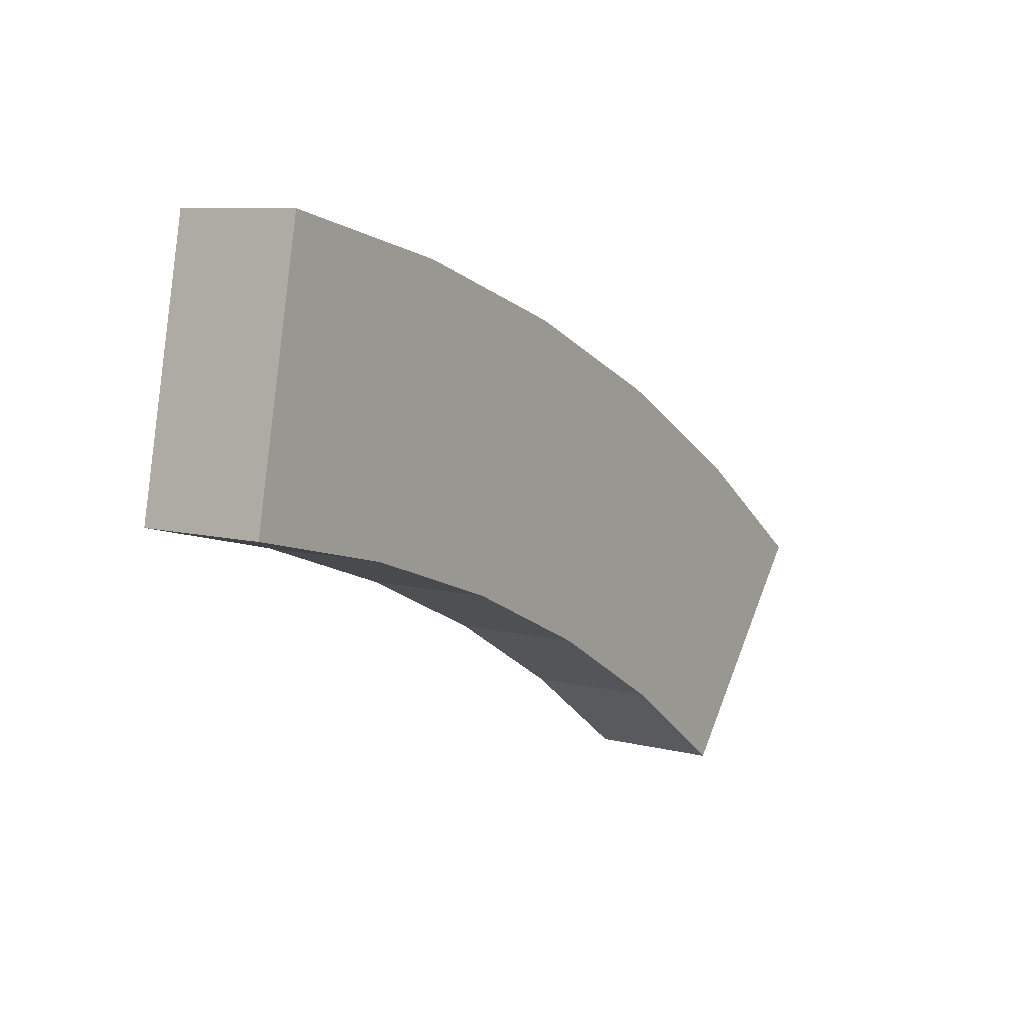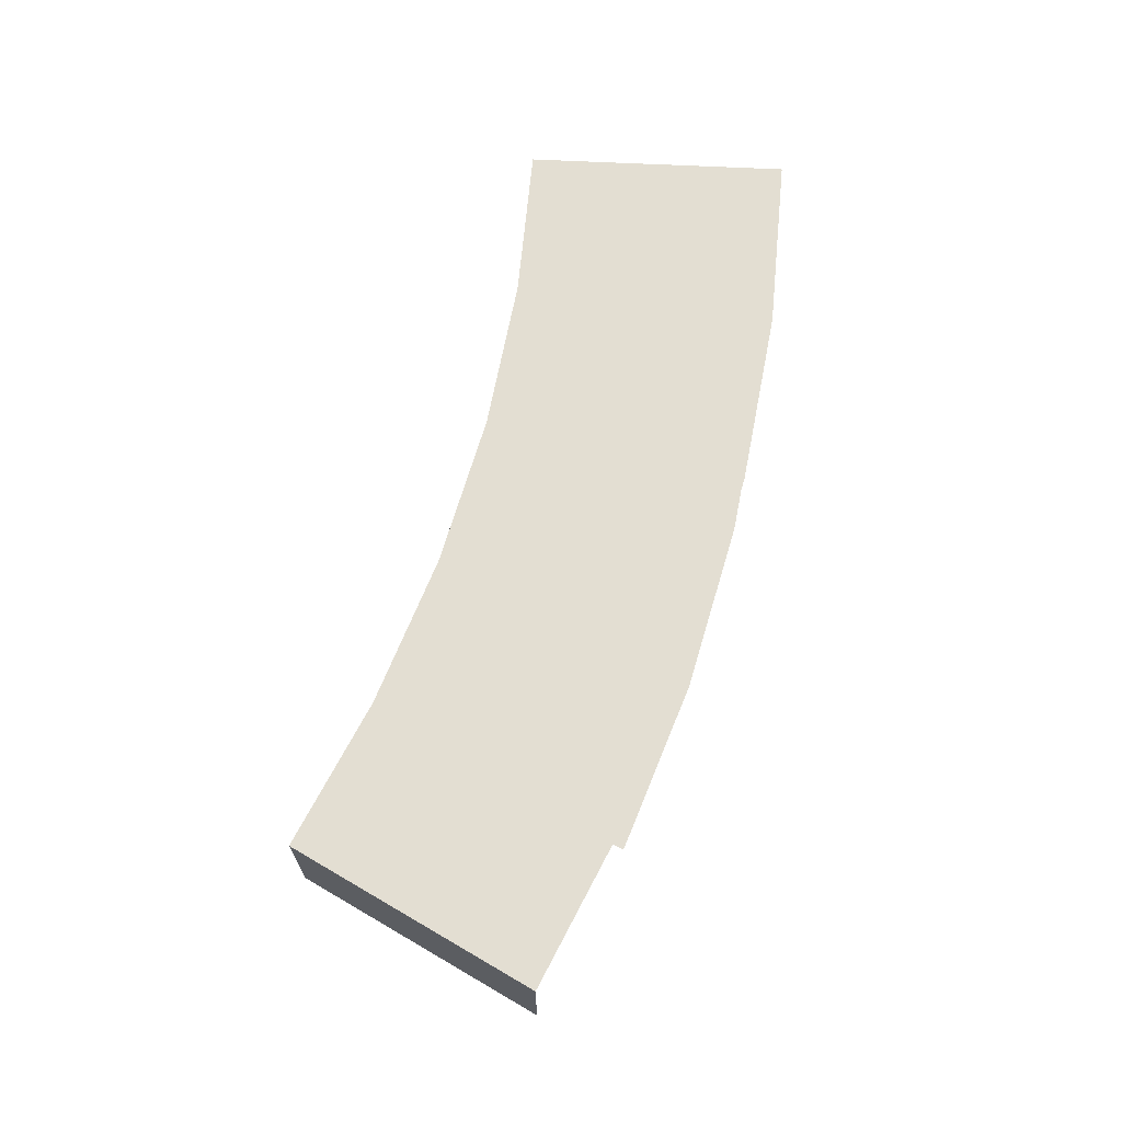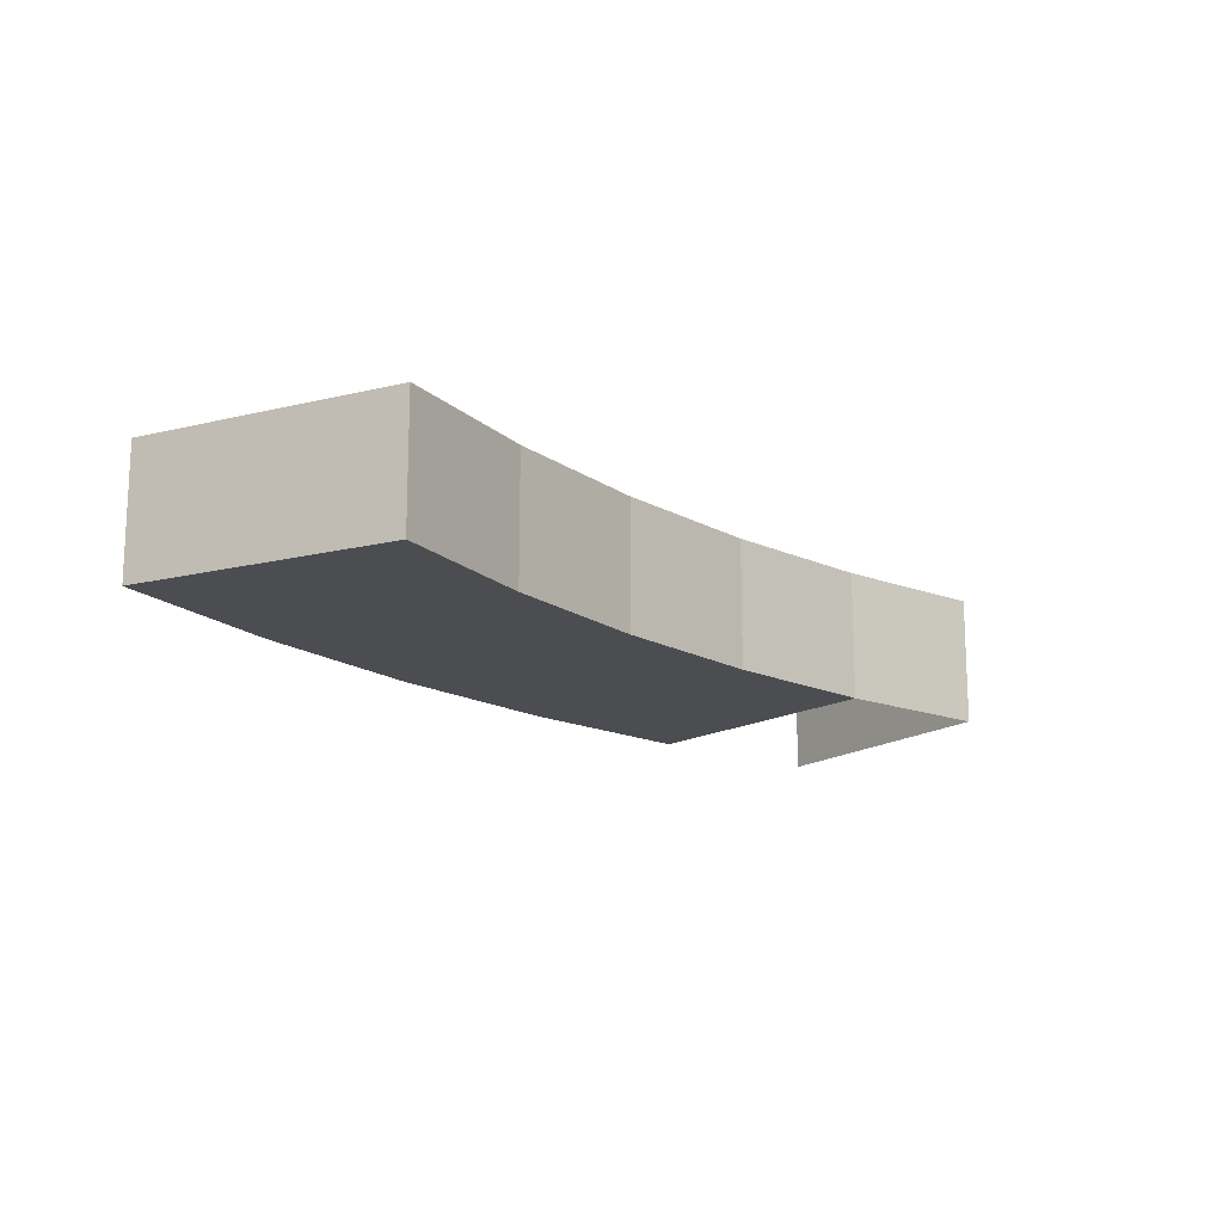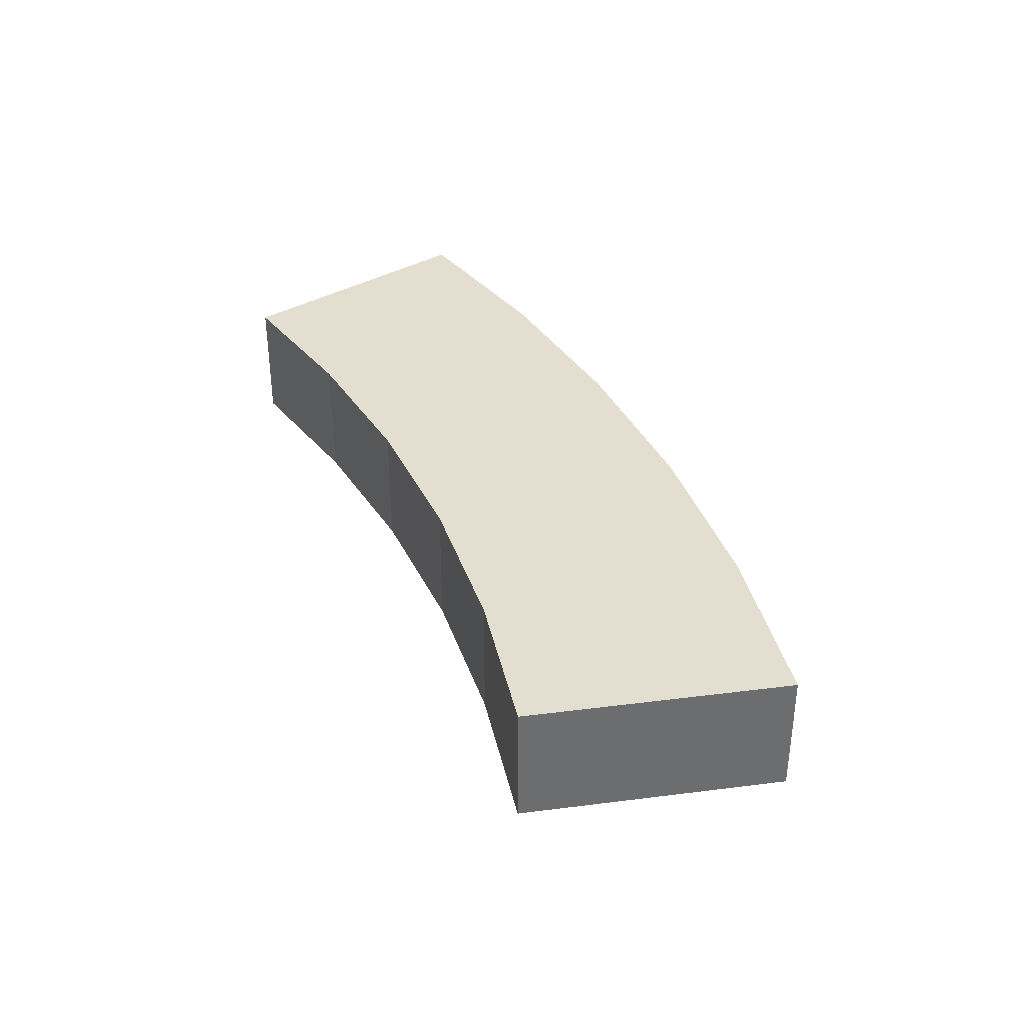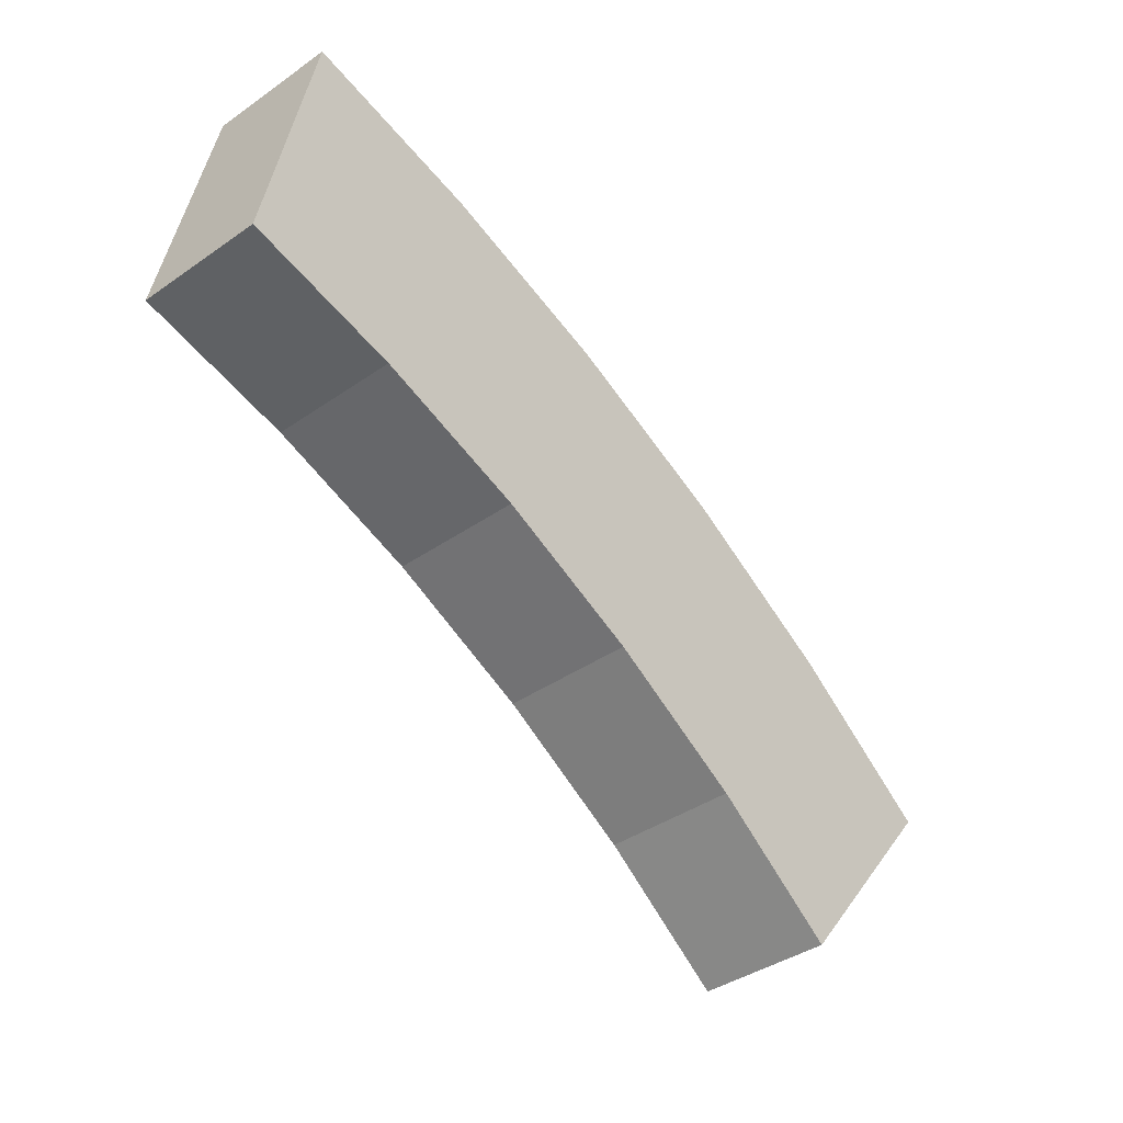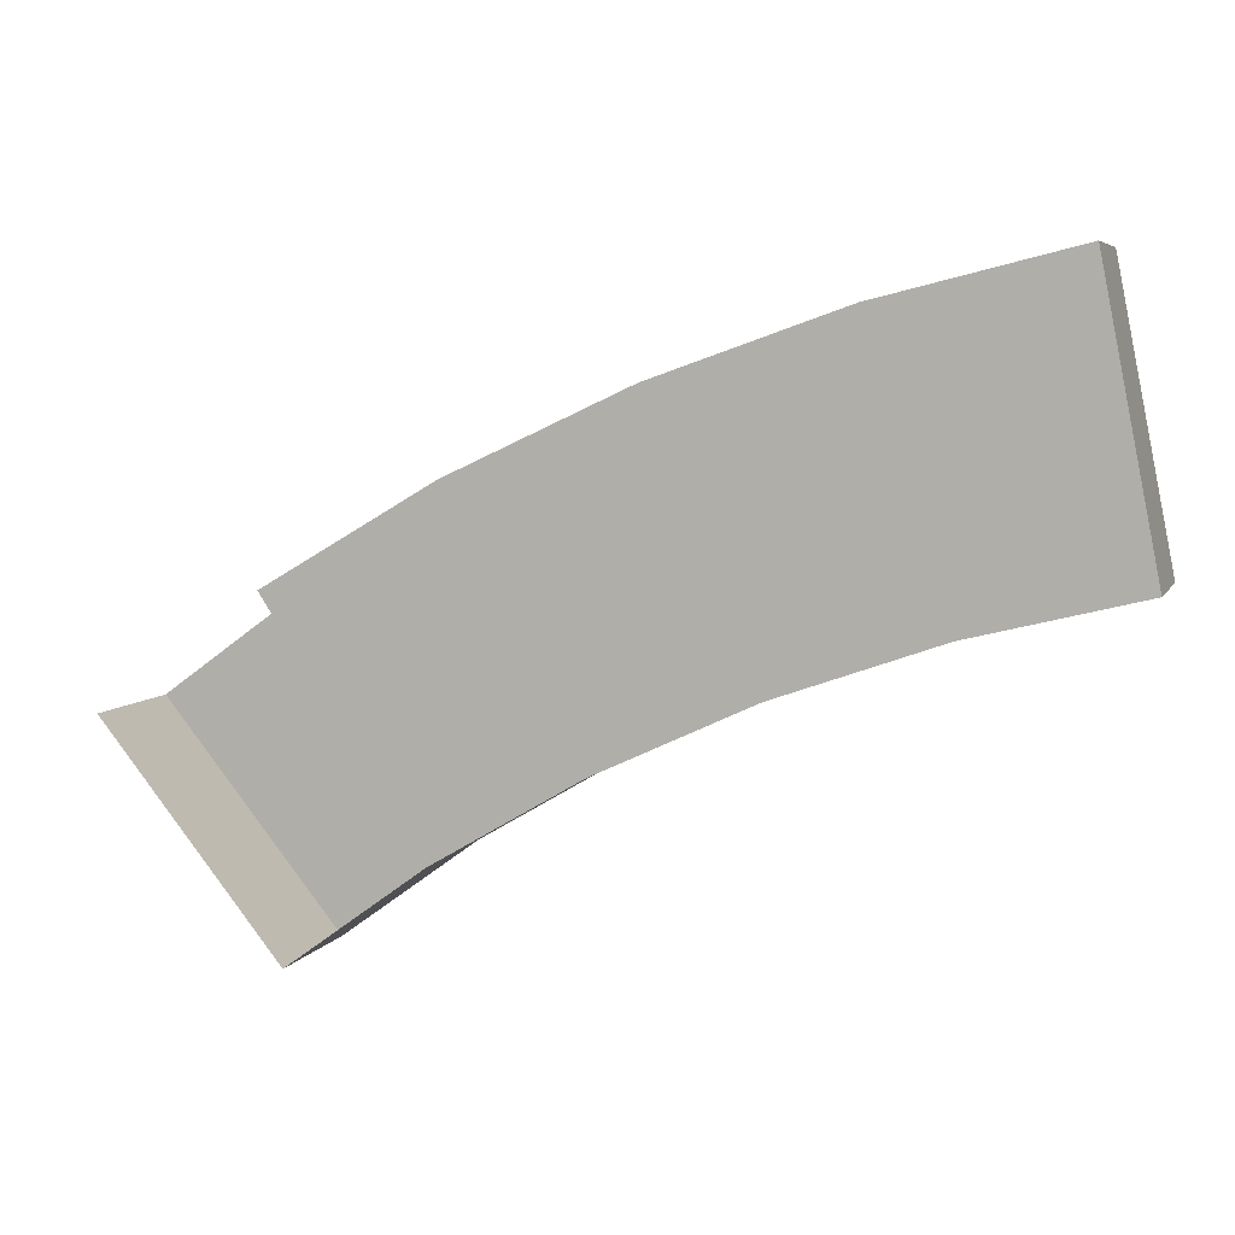
<metadata>
{"format":"obj","ext":"obj","renderer":"f3d","projection":"perspective","resolution":1024,"background":"white","views":[{"elev":8.4,"azim":125.1,"up":"+Z"},{"elev":67.7,"azim":-98.4,"up":"+Y"},{"elev":-16.1,"azim":105.9,"up":"+Y"},{"elev":36.5,"azim":-138.2,"up":"+Y"},{"elev":-39.4,"azim":131.0,"up":"+Z"},{"elev":5.9,"azim":16.7,"up":"+Z"}]}
</metadata>
<code>
o Cube.028_Cube.022
v -0.5807 4 2.966
v -0.8642 4 2.896
v -1.14 4 2.799
v -1.405 4 2.676
v -1.656 4 2.528
v -1.893 4 2.357
v -0.5807 4.2 2.966
v -0.8642 4.2 2.896
v -1.14 4.2 2.799
v -1.405 4.2 2.676
v -1.656 4.2 2.528
v -1.893 4.2 2.357
v -0.4994 4 2.551
v -0.7433 4 2.491
v -0.9802 4 2.407
v -1.208 4 2.302
v -1.424 4 2.174
v -1.628 4 2.027
v -0.4994 4.2 2.551
v -0.7433 4.2 2.491
v -0.9802 4.2 2.407
v -1.208 4.2 2.302
v -1.424 4.2 2.174
v -1.628 4.2 2.027
f 2 14 13 1
f 3 15 14 2
f 4 16 15 3
f 5 17 16 4
f 7 19 20 8
f 17 18 24 23
f 16 17 23 22
f 15 16 22 21
f 14 15 21 20
f 13 14 20 19
f 1 13 19 7
f 11 23 24 12
f 10 22 23 11
f 9 21 22 10
f 12 24 18 6
f 8 20 21 9

</code>
